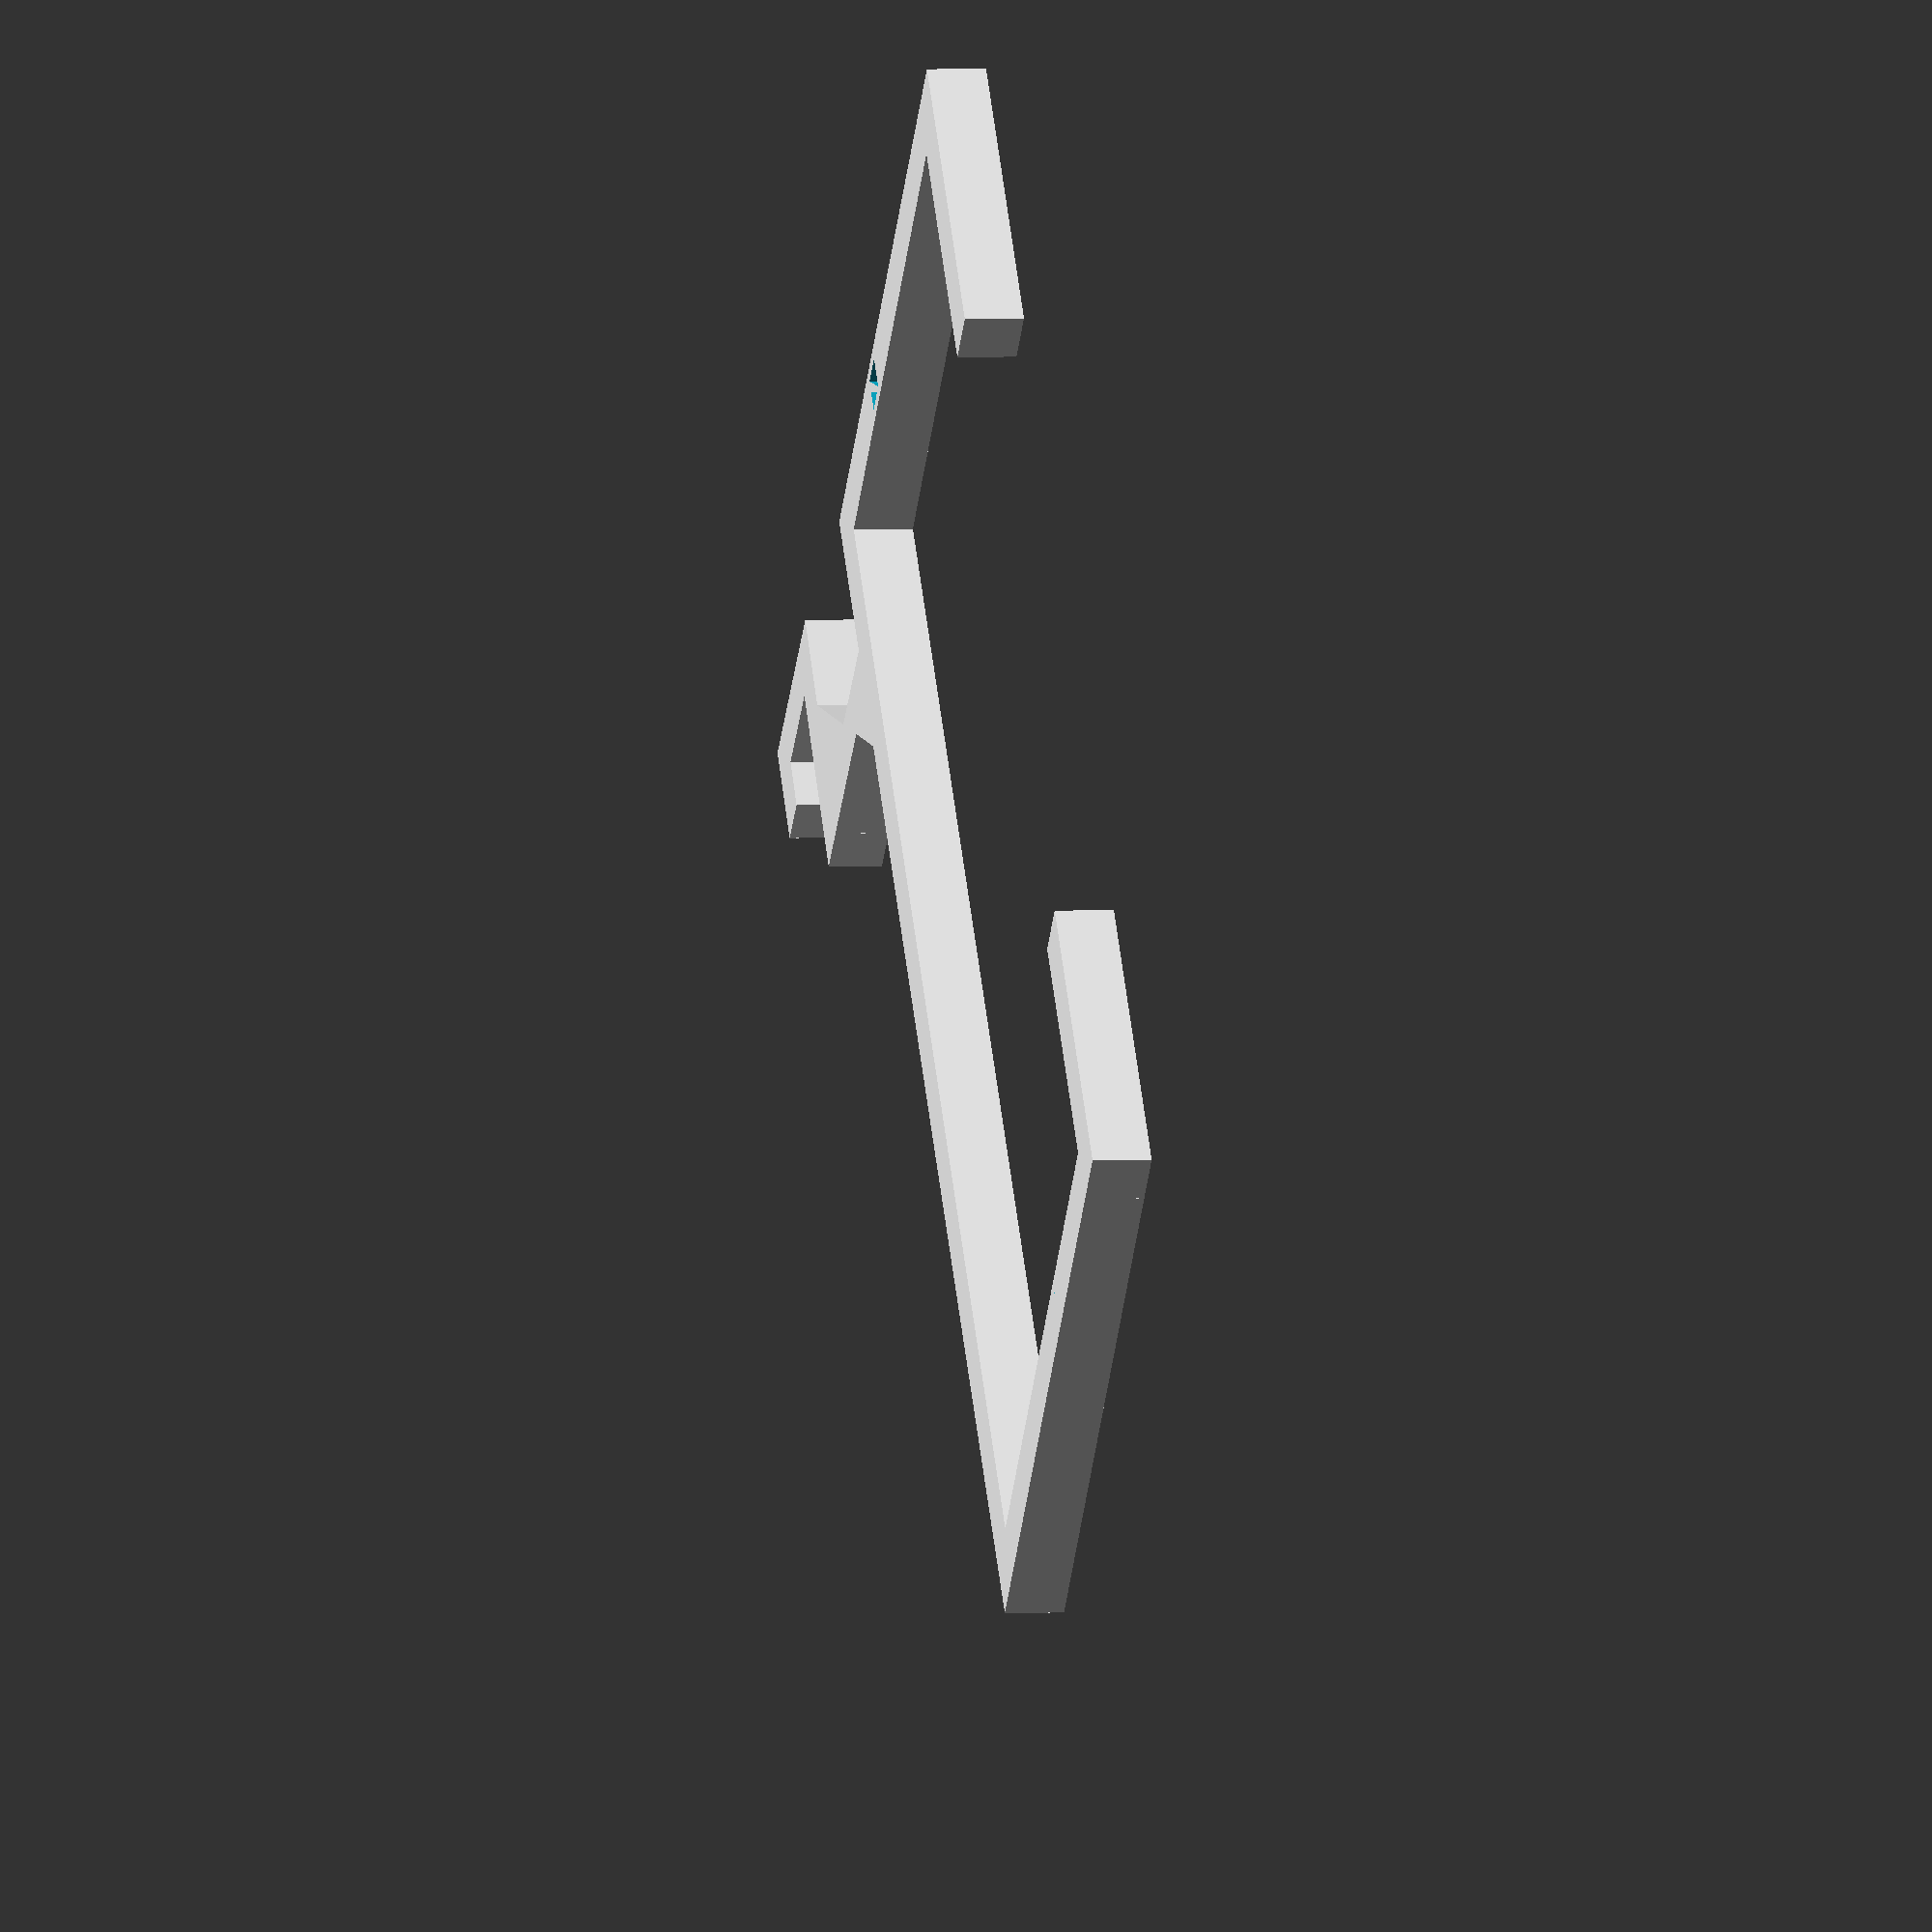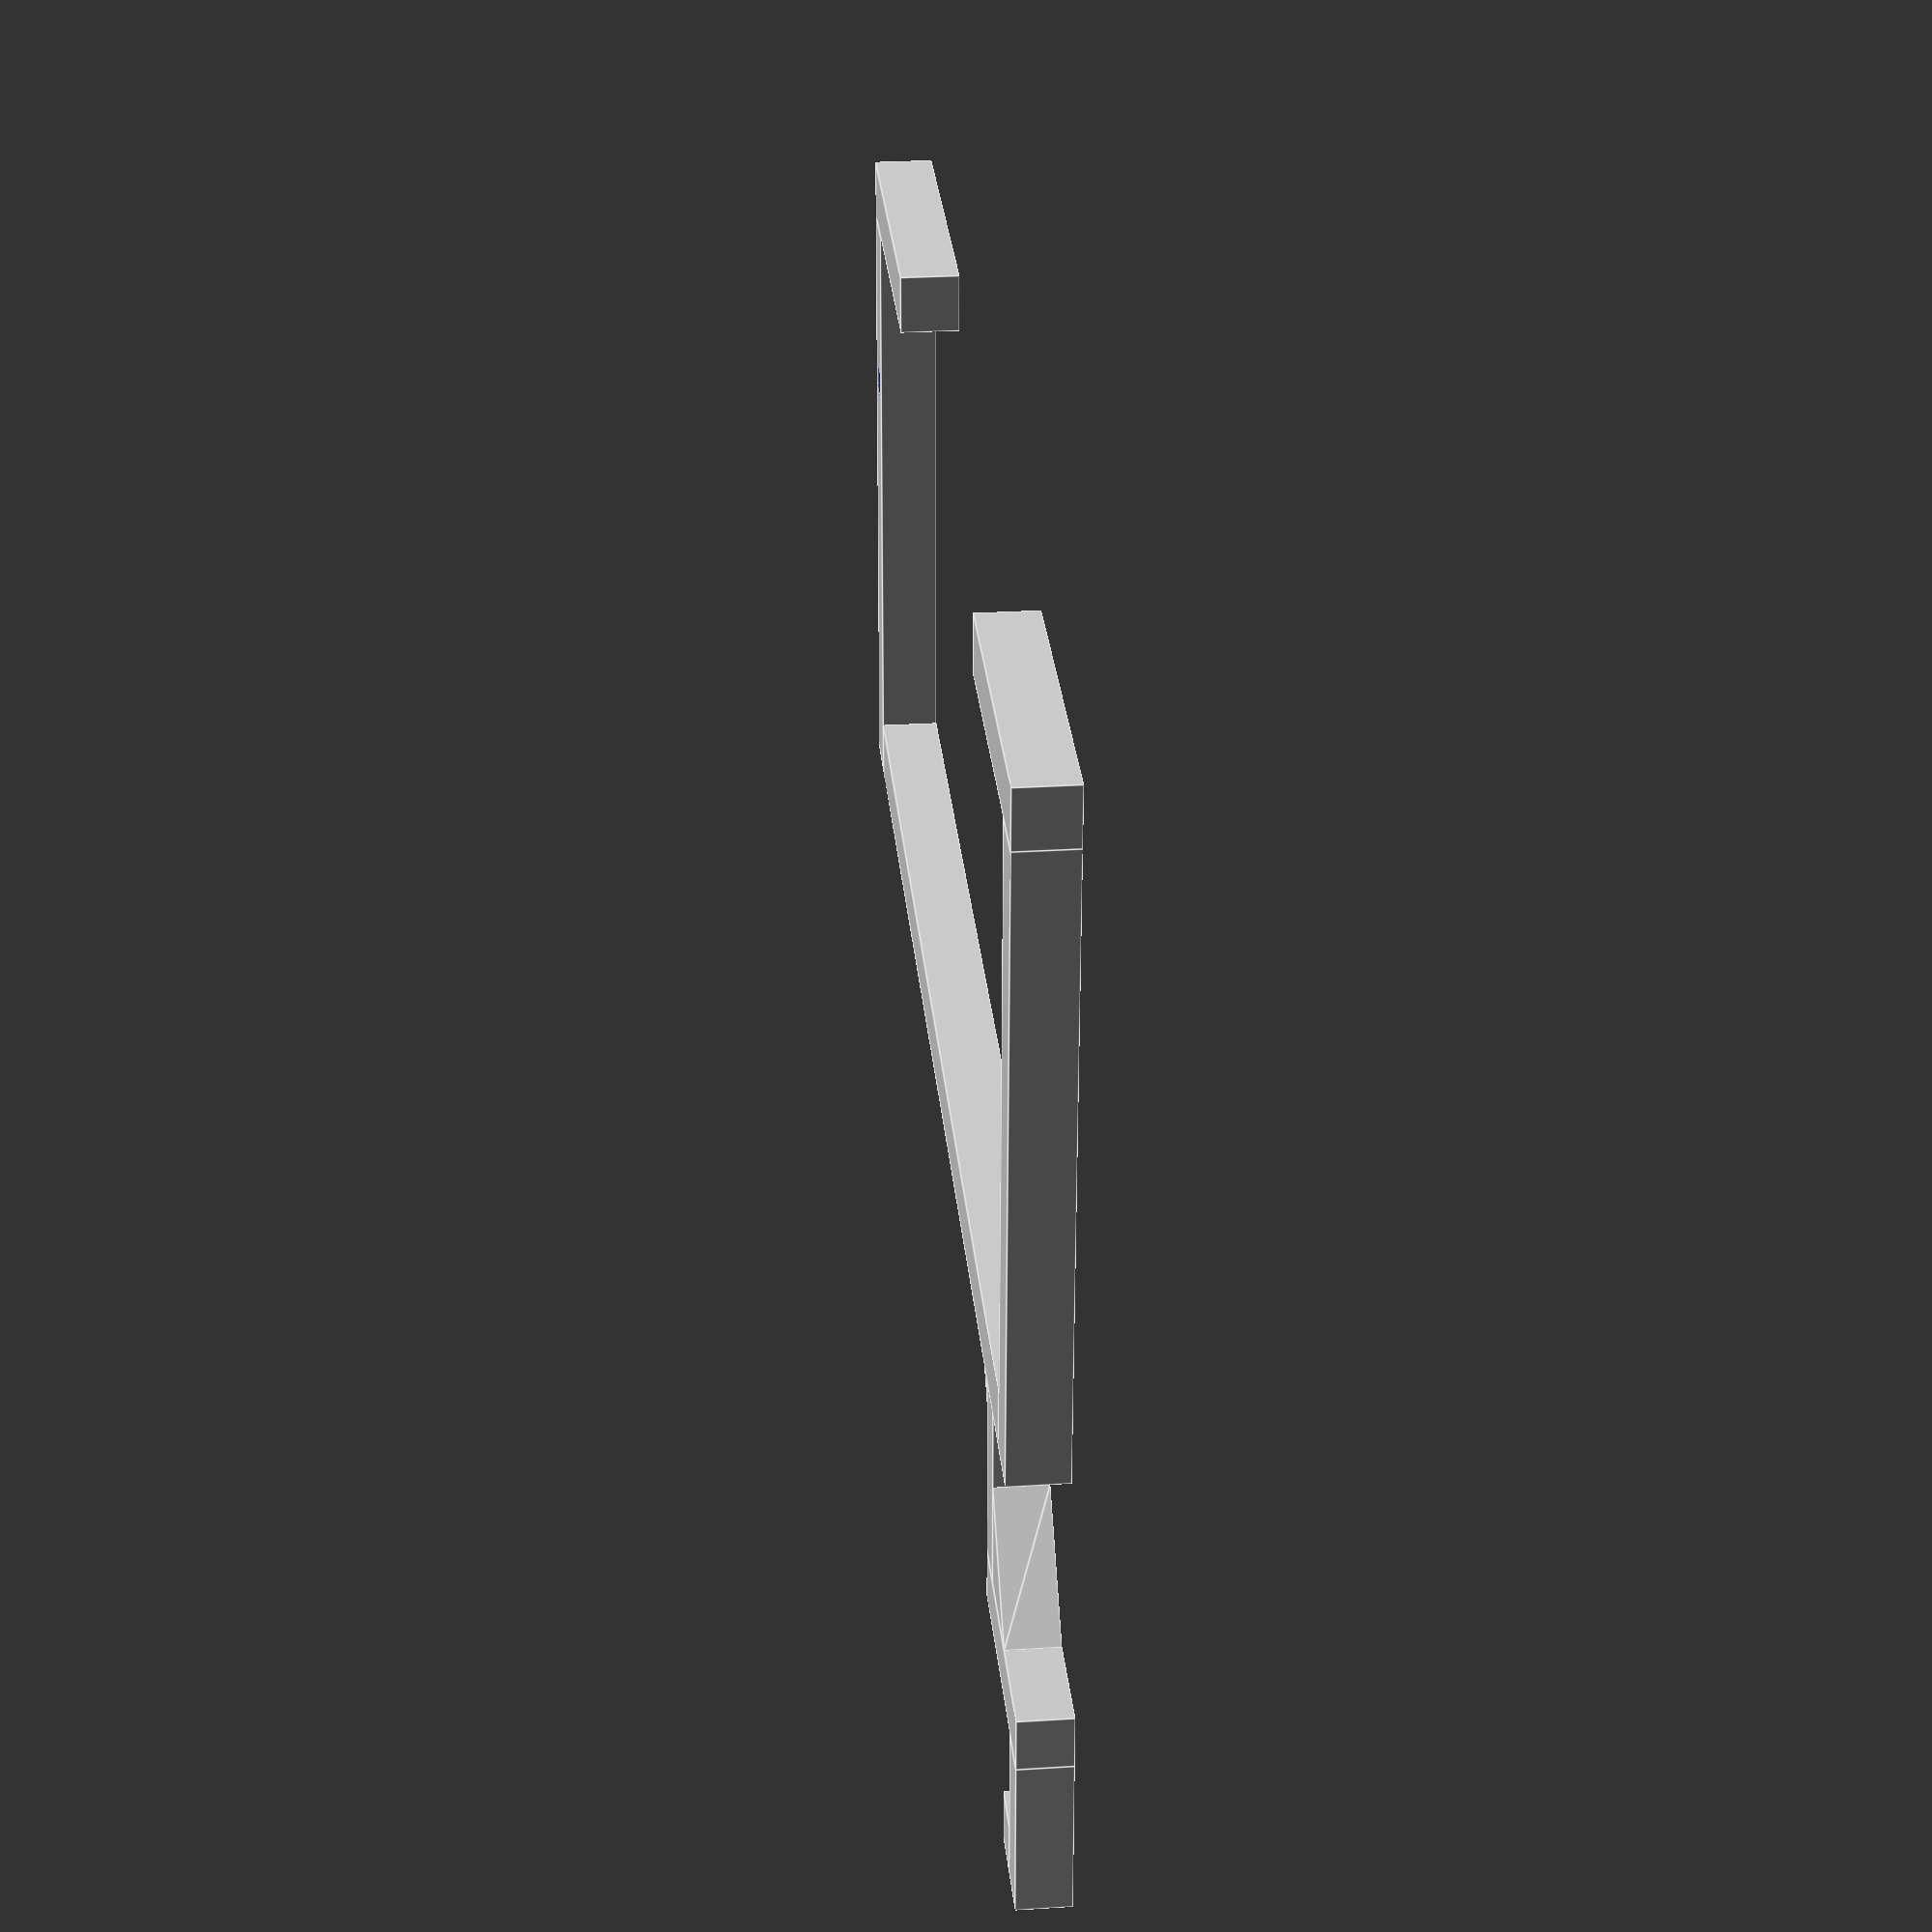
<openscad>
/*
Version 1.00 - 17/04/26
holder for raspberry on Samsung-TV with short USB-Power-Cabel on ventilation slots

***
New features in 1.10:
    input the modifikation for pi 2/3 or pi zero;
    change pi_type for select
***


### mod2509 ####################
### http://www.masterofdorn.de #
################################
*/

//create=1 create holder; create=2 create holder quarrection
create=1;

// pi_type=1 pi2/3; pi_type=2 pi zero
pi_type = 1;

samsung_slots = 3;
holder_thick = 3;
holder_samsung_thick=holder_thick-(holder_thick/10);


//pi Box-Setting
pi_width = pi_type == 1 ? 65: 72;
pi_height = pi_type == 1 ? 29.3 : 11;
pi_length = pi_type == 1? 90:35;
holder_quarrection_length = pi_type == 1?17*samsung_slots:5*samsung_slots; //muss be a multiplication of samsung_slots and muss be a odd number
holder_pi_poor_rotation=-2;

$fn=100;

module holder_samsung(){
    cube(holder_samsung_thick);
    translate([0,0,holder_samsung_thick])
    cube([holder_samsung_thick*3,holder_samsung_thick,holder_samsung_thick]);
    translate([holder_samsung_thick*3,0,-holder_samsung_thick*3])
    cube([holder_samsung_thick,holder_samsung_thick,holder_samsung_thick*5]);
    translate([holder_samsung_thick*4,0,-holder_samsung_thick*3,])
    cube([holder_samsung_thick*5,holder_samsung_thick,holder_samsung_thick]);
    translate([holder_samsung_thick*4,holder_samsung_thick/2,0])
    mirror([0,0,1]) holder_strengthening();
    translate([holder_samsung_thick*9,holder_samsung_thick/2,-holder_samsung_thick*5])
    mirror([1,0,0]) holder_strengthening();
}

module holder_pi_poor(){
    cube([holder_thick,holder_thick,pi_width]);
    translate([0,0,pi_width]){
        difference(){
            cube([pi_height+holder_thick,holder_thick,holder_thick]);
            translate([(pi_height-holder_thick*2)/2,0,holder_thick/5])
            cube([holder_thick-(2*(holder_thick/5)),holder_thick,holder_thick-(2*(holder_thick/5))]);
        }
        translate([pi_height+holder_thick,0,-(pi_width/4)+holder_thick])
        cube([holder_thick,holder_thick,pi_width/4]);
    }
    translate([0,0,-holder_thick]){
        difference(){
            cube([pi_height+holder_thick,holder_thick,holder_thick]);
            translate([(pi_height+(holder_thick*5))/2,0,holder_thick/5])
            cube([holder_thick-(2*(holder_thick/5)),holder_thick,holder_thick-(2*(holder_thick/5))]);
        }
        translate([pi_height+holder_thick,0,0])
        cube([holder_thick,holder_thick,pi_width/4]);
    }
}

echo("holder_quarrection_length=",holder_quarrection_length);
echo("holder_samsung_thick=",holder_thick-(holder_thick/10));

module holder_strengthening(){
    x=0;
    y=holder_samsung_thick/2;
    z=holder_samsung_thick*2;
    polyhedron ( points = [[0, -y, z], [0, y, z], [0, y, 0], [0, -y, 0], [z, -y, z], [z, y, z]], 
    faces = [[0,3,2], [0,2,1], [3,0,4], [1,2,5], [0,5,4], [0,1,5],  [5,2,4], [4,2,3], ]);
}

module holder_quarrection(){
    tol=0.2; 
    echo("holder_quarrection_thick=",holder_thick-(2*(holder_thick/5))-tol);
    echo("holder_quarrection_length",holder_quarrection_length+(holder_thick*2));
    cube([holder_thick-(2*(holder_thick/5))-tol,holder_quarrection_length+(holder_thick*2),holder_thick-(2*(holder_thick/5))-tol],center=true);
}

rotate(a=90,v=[1,0,0])
if (create==1){
    holder_samsung();
    translate([holder_samsung_thick*9,0,-pi_width])
    rotate(a=holder_pi_poor_rotation, v=[0,1,0]) holder_pi_poor();
}

if (create==2){
    holder_quarrection();
}

if (create==0){
    cube([holder_samsung_thick*3,holder_samsung_thick,holder_samsung_thick]);
}
</openscad>
<views>
elev=356.6 azim=221.2 roll=260.2 proj=o view=solid
elev=151.6 azim=89.9 roll=95.4 proj=p view=edges
</views>
